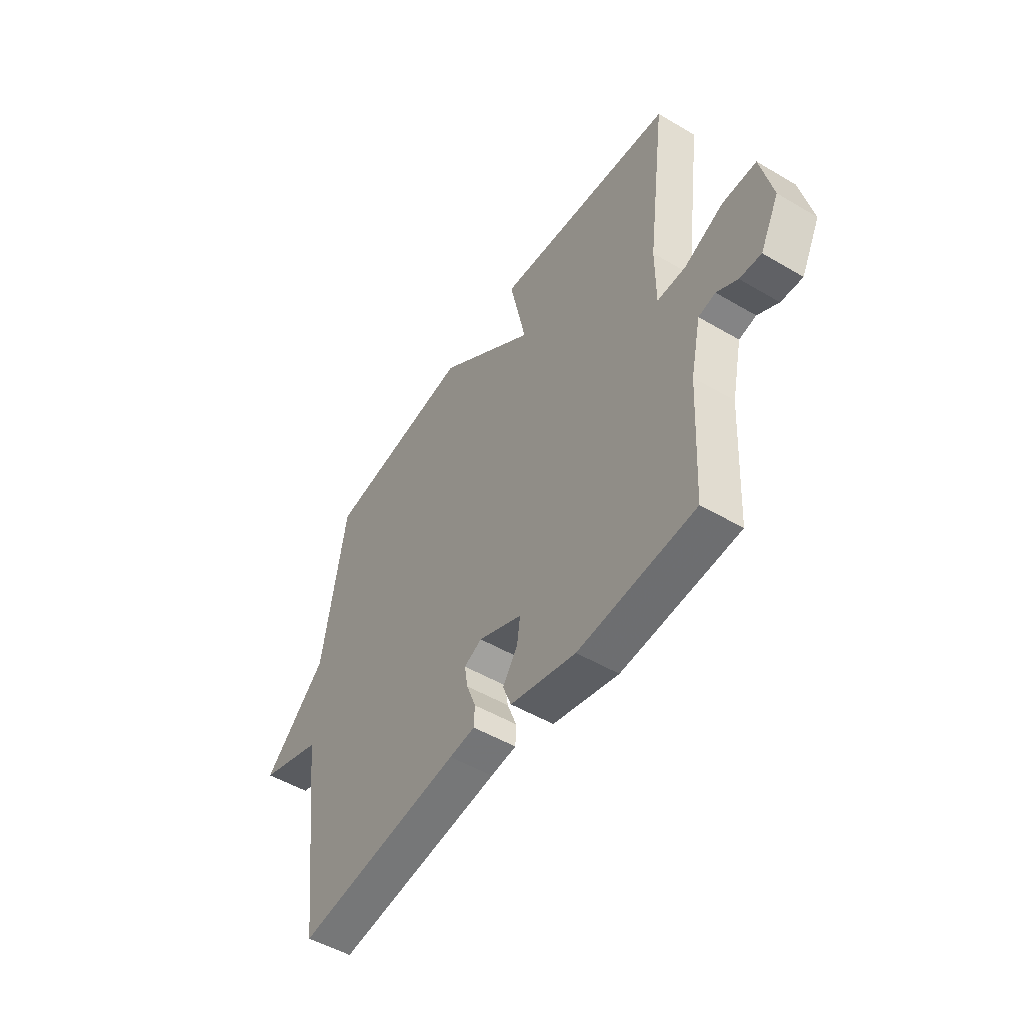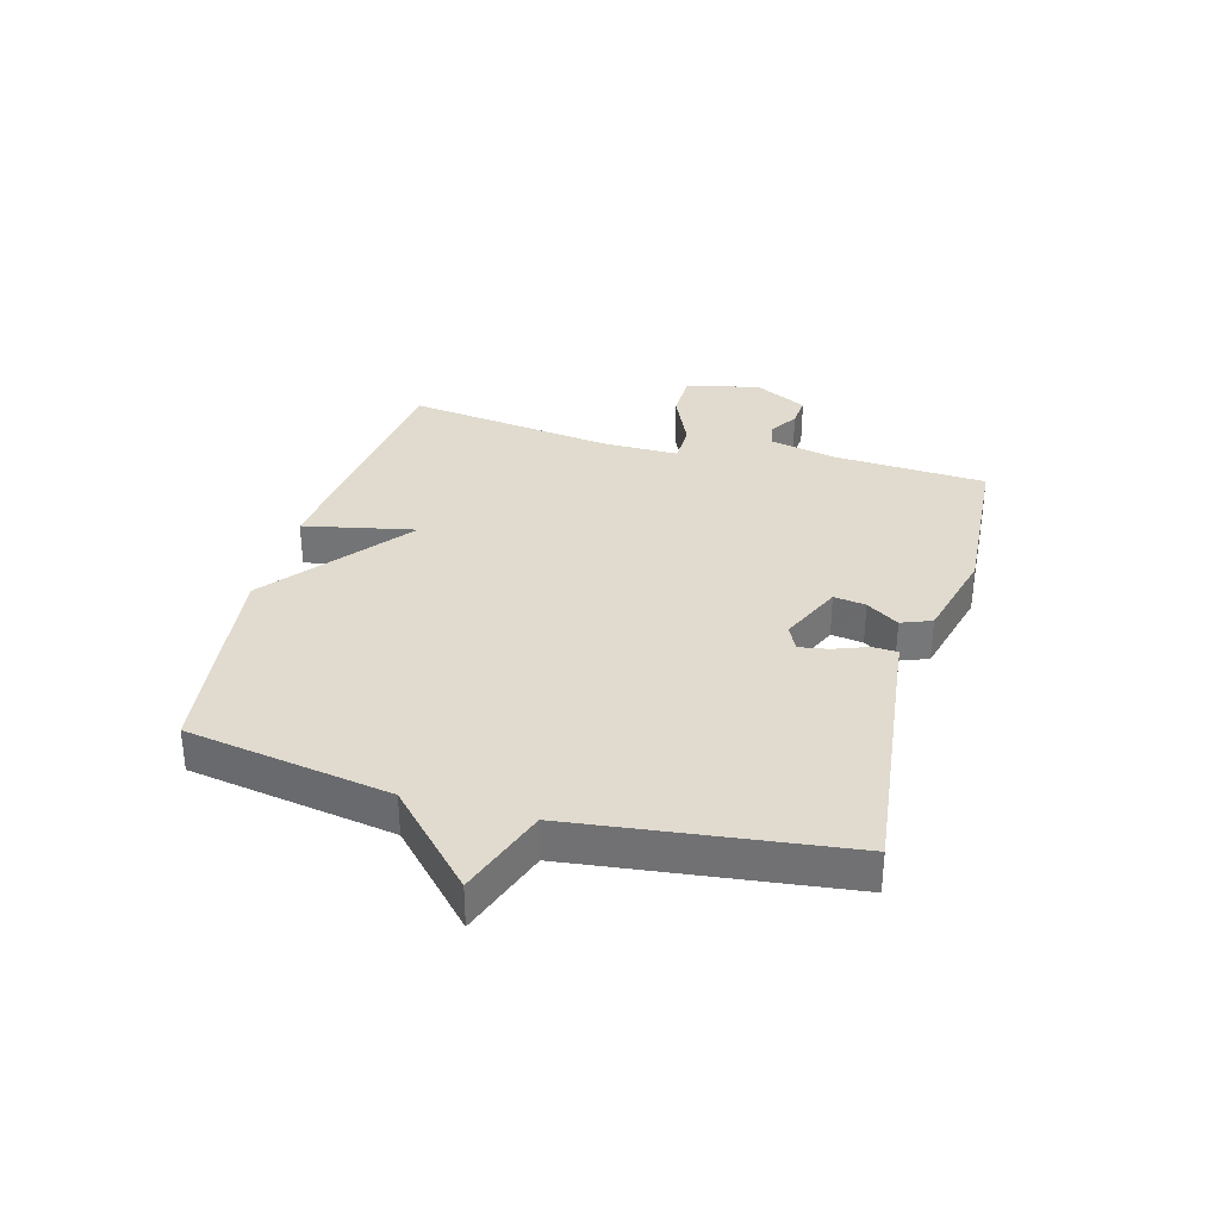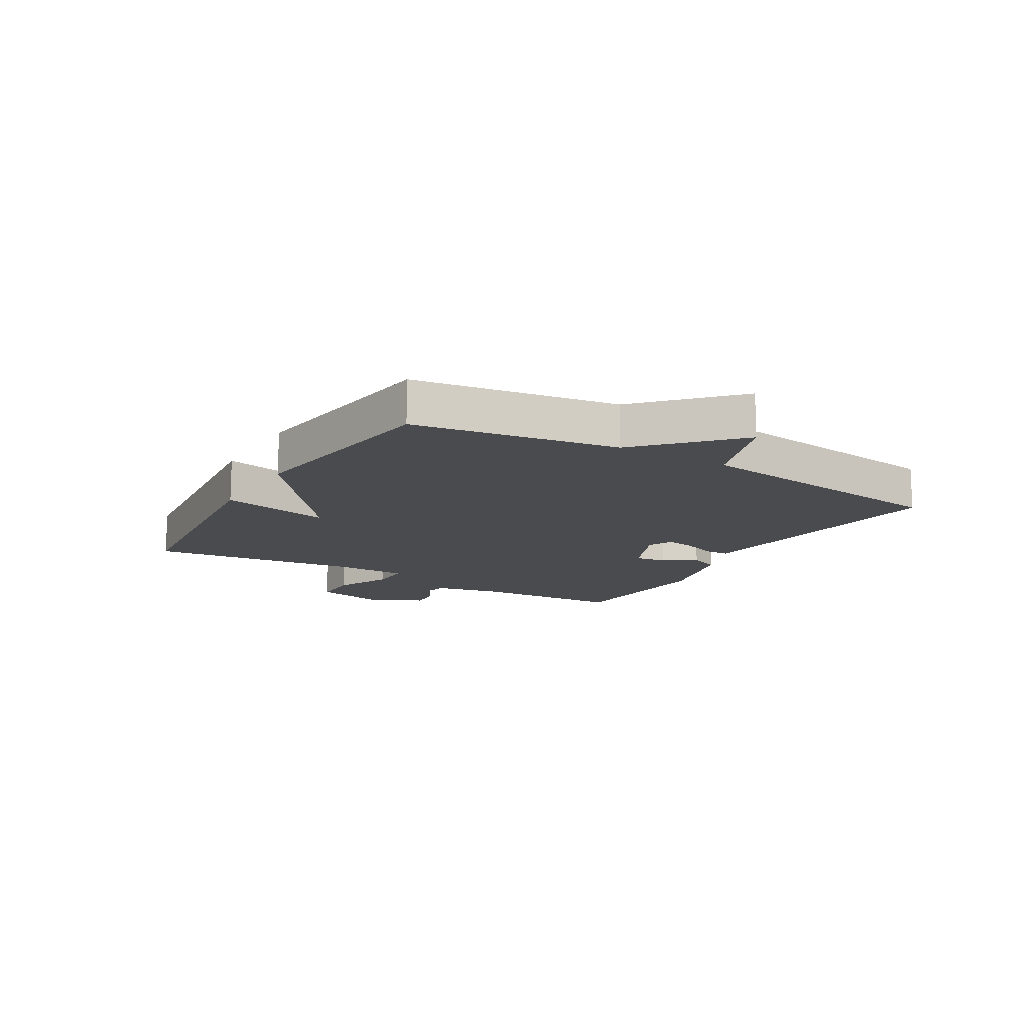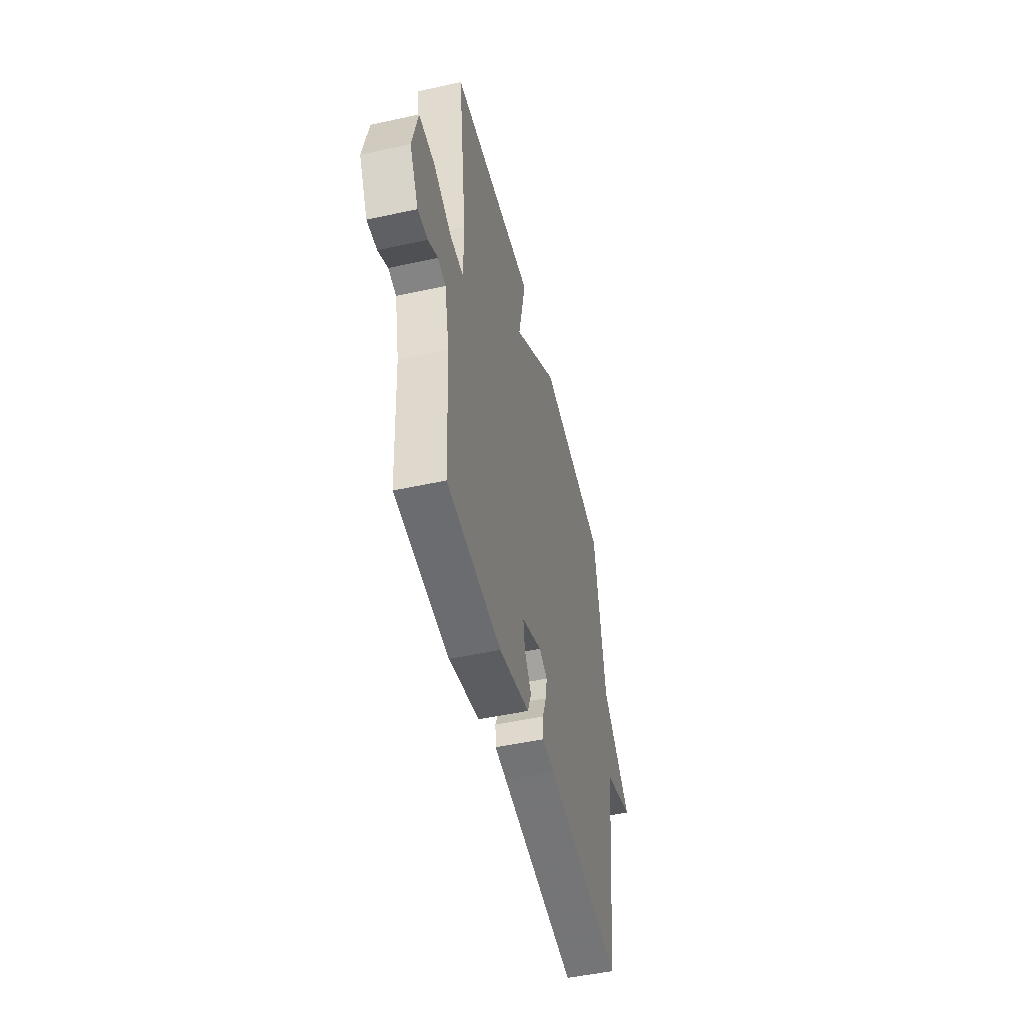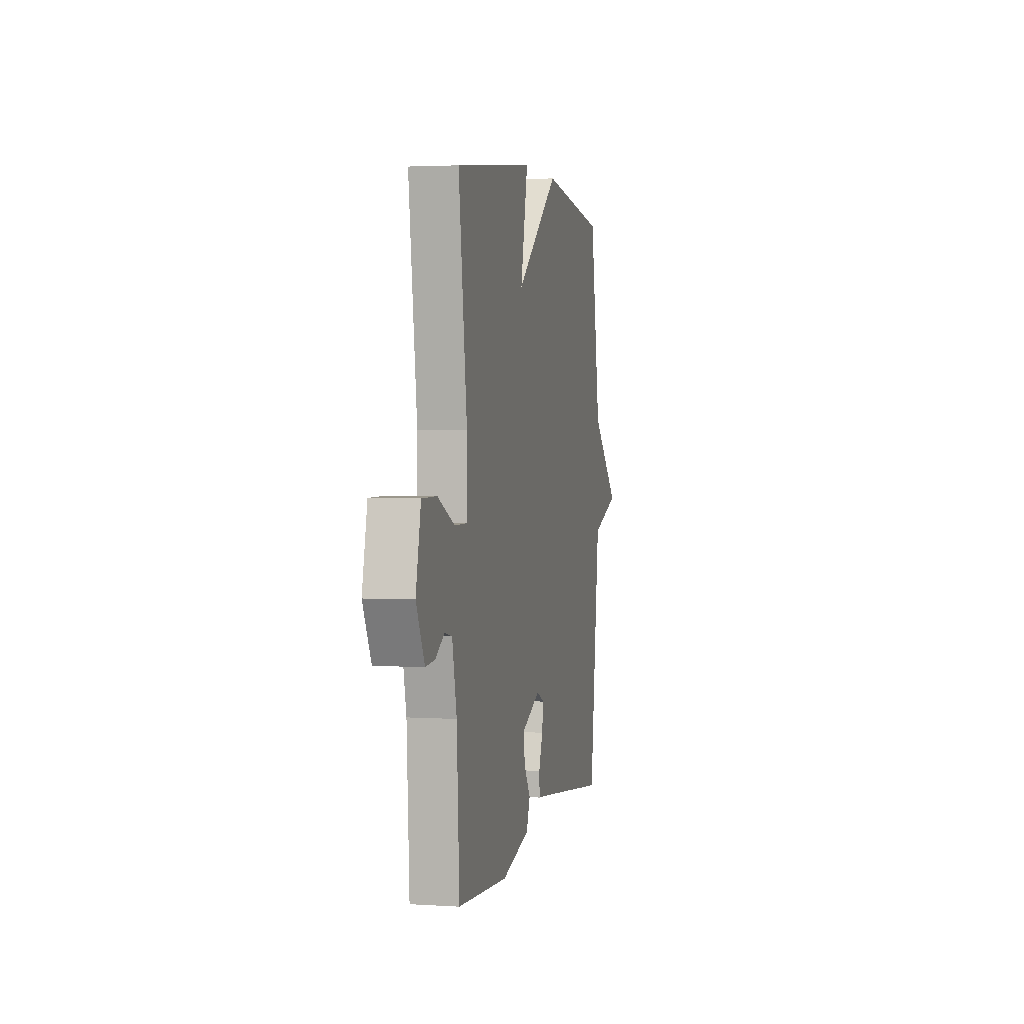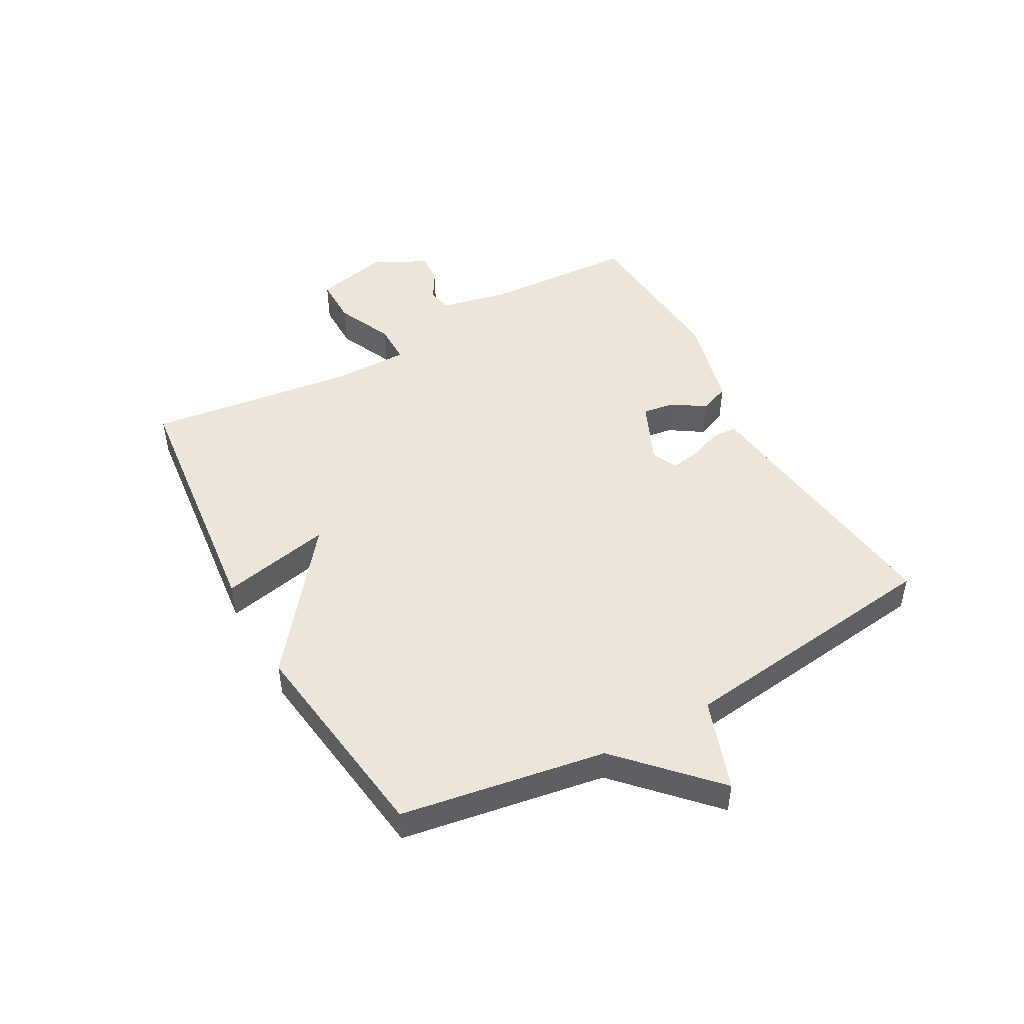
<metadata>
{"format":"obj","ext":"obj","renderer":"f3d","projection":"perspective","resolution":1024,"background":"white","views":[{"elev":-50.7,"azim":-122.8,"up":"+Z"},{"elev":33.4,"azim":105.5,"up":"+Y"},{"elev":-13.9,"azim":59.2,"up":"+Y"},{"elev":-49.8,"azim":-76.4,"up":"+Z"},{"elev":2.6,"azim":-77.6,"up":"+Z"},{"elev":47.8,"azim":61.0,"up":"+Y"}]}
</metadata>
<code>
v -0.5 0.07 0.5
v -0.061 0.07 0.548
v -0.101 0.07 0.36
v 0.139 0.07 0.548
v 0.5 0.07 0.5
v 0.557 0.07 0.155
v 0.711 0.07 0.009
v 0.557 0.07 -0.045
v 0.5 0.07 -0.5
v 0.099 0.07 -0.45
v 0.037 0.07 -0.443
v 0.035 0.07 -0.4
v 0.057 0.07 -0.342
v 0.065 0.07 -0.293
v 0.022 0.07 -0.273
v -0.084 0.07 -0.32
v -0.076 0.07 -0.374
v -0.04 0.07 -0.429
v -0.06 0.07 -0.48
v -0.219 0.07 -0.52
v -0.5 0.07 -0.5
v -0.514 0.07 -0.242
v -0.539 0.07 -0.128
v -0.58 0.07 -0.119
v -0.63 0.07 -0.149
v -0.682 0.07 -0.153
v -0.728 0.07 -0.063
v -0.7 0.07 0.062
v -0.618 0.07 0.062
v -0.523 0.07 0.019
v -0.454 0.07 0.019
v -0.454 0.07 0.146
v -0.5 0 0.5
v -0.061 0 0.548
v -0.101 0 0.36
v 0.139 0 0.548
v 0.5 0 0.5
v 0.557 0 0.155
v 0.711 0 0.009
v 0.557 0 -0.045
v 0.5 0 -0.5
v 0.099 0 -0.45
v 0.037 0 -0.443
v 0.035 0 -0.4
v 0.057 0 -0.342
v 0.065 0 -0.293
v 0.022 0 -0.273
v -0.084 0 -0.32
v -0.076 0 -0.374
v -0.04 0 -0.429
v -0.06 0 -0.48
v -0.219 0 -0.52
v -0.5 0 -0.5
v -0.514 0 -0.242
v -0.539 0 -0.128
v -0.58 0 -0.119
v -0.63 0 -0.149
v -0.682 0 -0.153
v -0.728 0 -0.063
v -0.7 0 0.062
v -0.618 0 0.062
v -0.523 0 0.019
v -0.454 0 0.019
v -0.454 0 0.146
f 28 29 30
f 27 28 30
f 26 27 30
f 25 26 30
f 24 25 30
f 23 24 30 31
f 22 23 31
f 21 22 31
f 20 21 31
f 19 20 31
f 18 19 31
f 17 18 31
f 16 17 31 32
f 10 11 12 13
f 10 13 14
f 9 10 14
f 8 9 14
f 6 7 8
f 8 14 15
f 6 8 15
f 5 6 15
f 4 5 15
f 3 4 15
f 1 2 3
f 15 16 32
f 3 15 32
f 1 3 32
f 62 61 60
f 62 60 59
f 62 59 58
f 62 58 57
f 62 57 56
f 63 62 56 55
f 63 55 54
f 63 54 53
f 63 53 52
f 63 52 51
f 63 51 50
f 63 50 49
f 64 63 49 48
f 45 44 43 42
f 46 45 42
f 46 42 41
f 46 41 40
f 40 39 38
f 47 46 40
f 47 40 38
f 47 38 37
f 47 37 36
f 47 36 35
f 35 34 33
f 64 48 47
f 64 47 35
f 64 35 33
f 1 33 34 2
f 2 34 35 3
f 3 35 36 4
f 4 36 37 5
f 5 37 38 6
f 6 38 39 7
f 7 39 40 8
f 8 40 41 9
f 9 41 42 10
f 10 42 43 11
f 11 43 44 12
f 12 44 45 13
f 13 45 46 14
f 14 46 47 15
f 15 47 48 16
f 16 48 49 17
f 17 49 50 18
f 18 50 51 19
f 19 51 52 20
f 20 52 53 21
f 21 53 54 22
f 22 54 55 23
f 23 55 56 24
f 24 56 57 25
f 25 57 58 26
f 26 58 59 27
f 27 59 60 28
f 28 60 61 29
f 29 61 62 30
f 30 62 63 31
f 31 63 64 32
f 32 64 33 1

</code>
